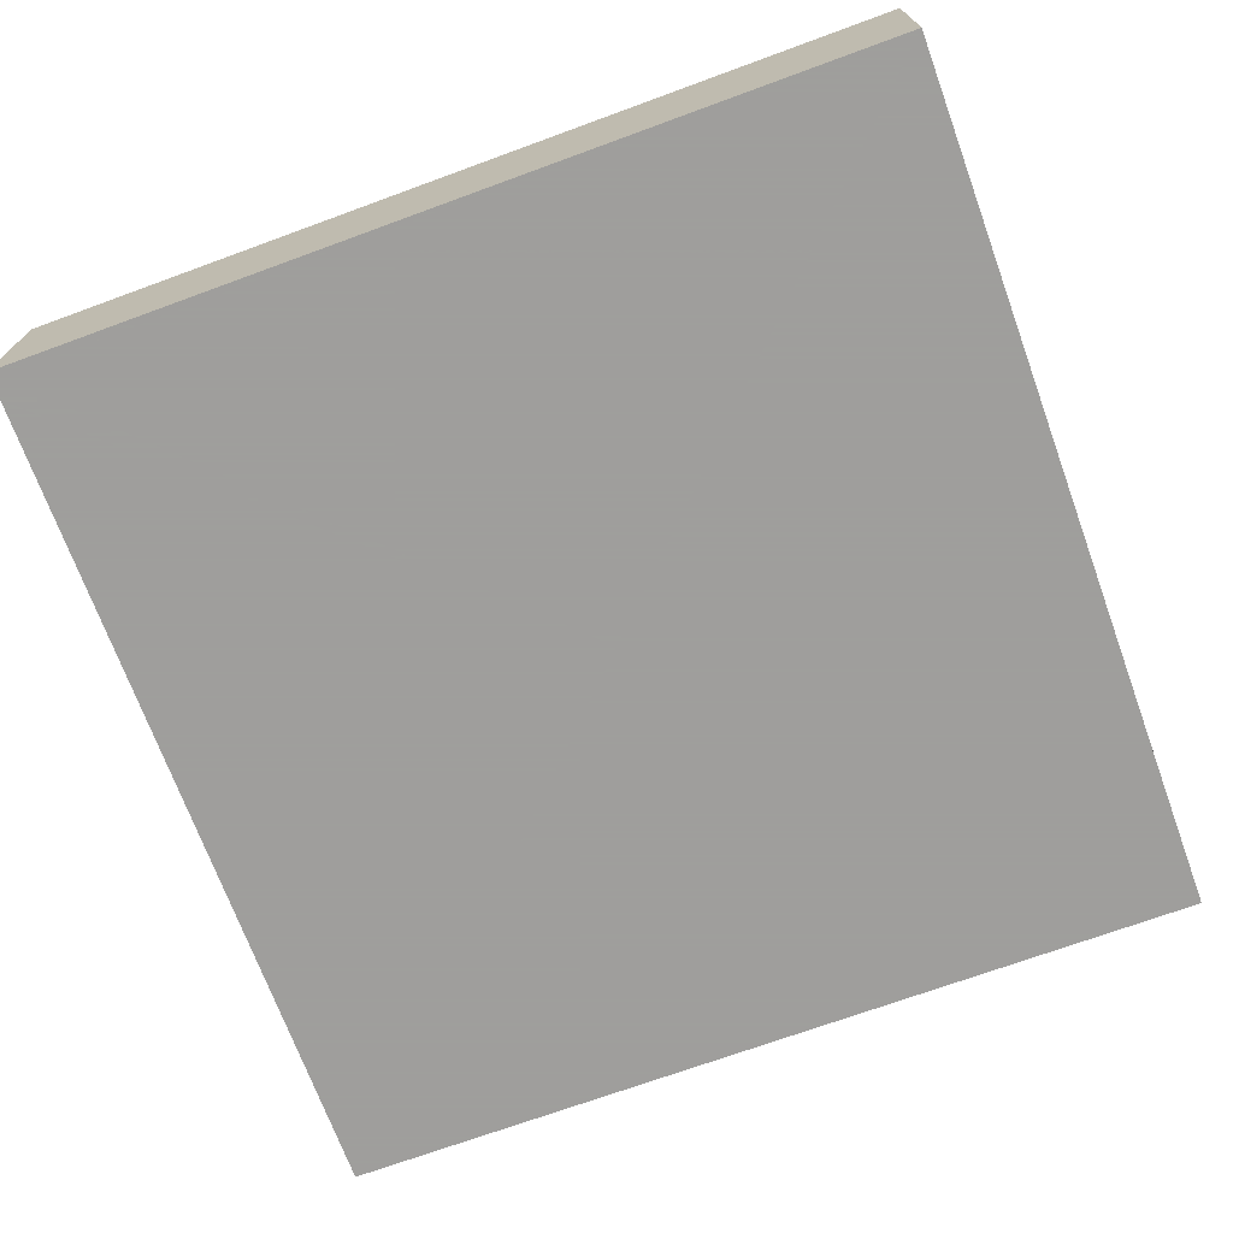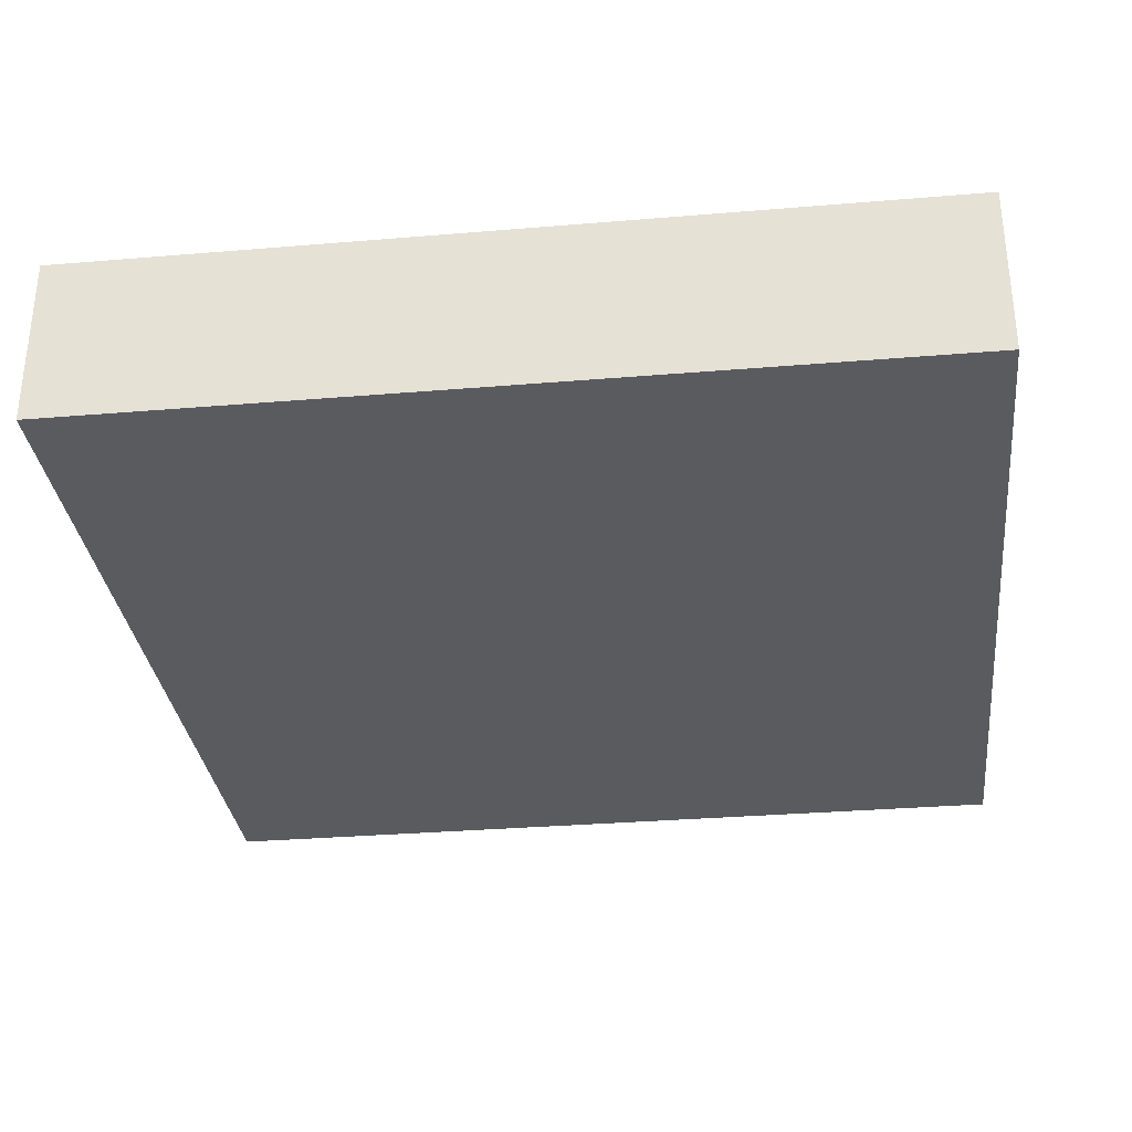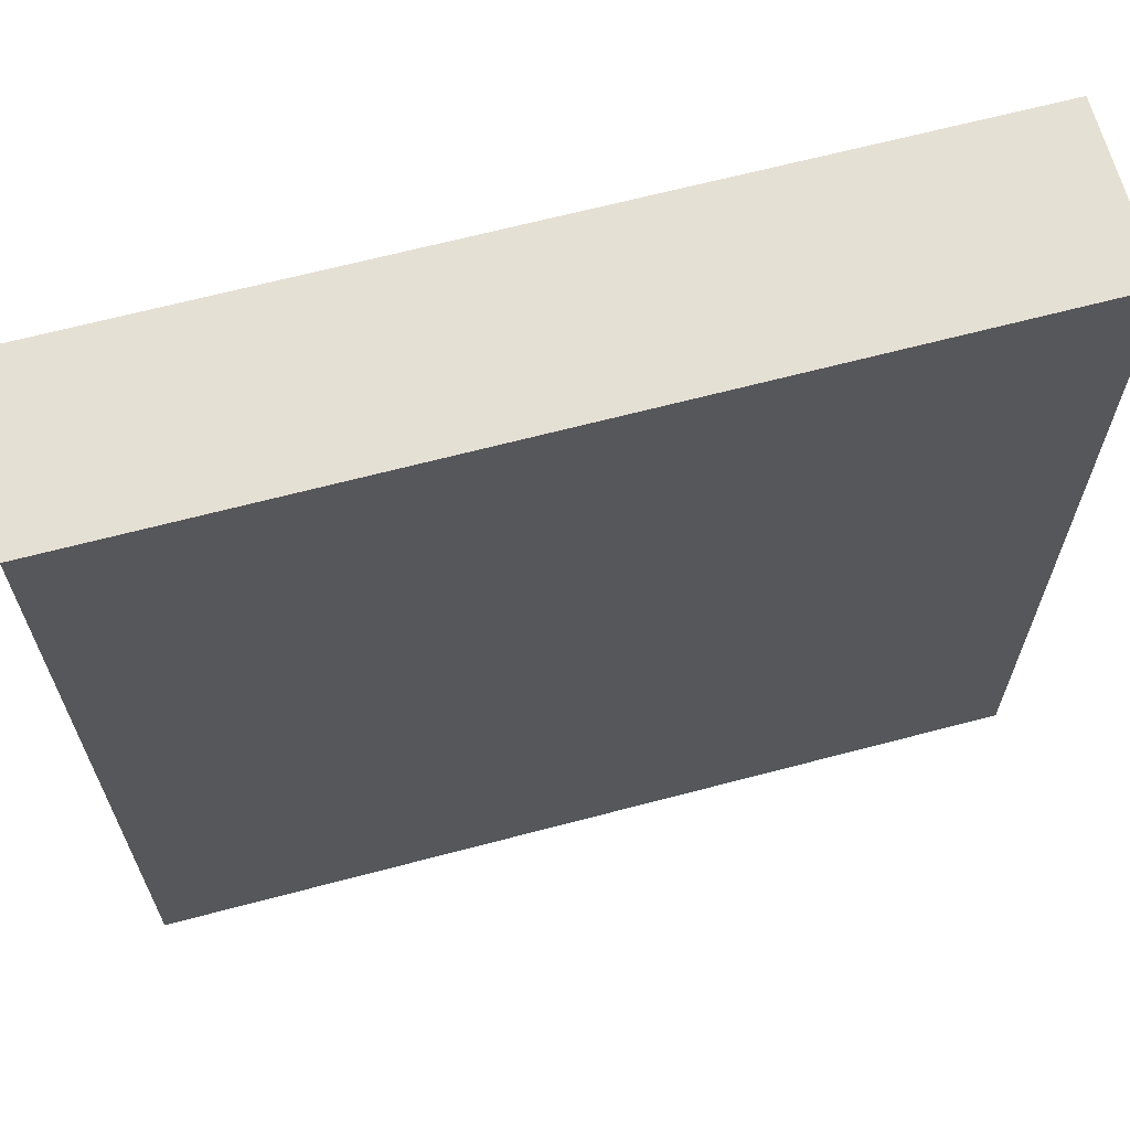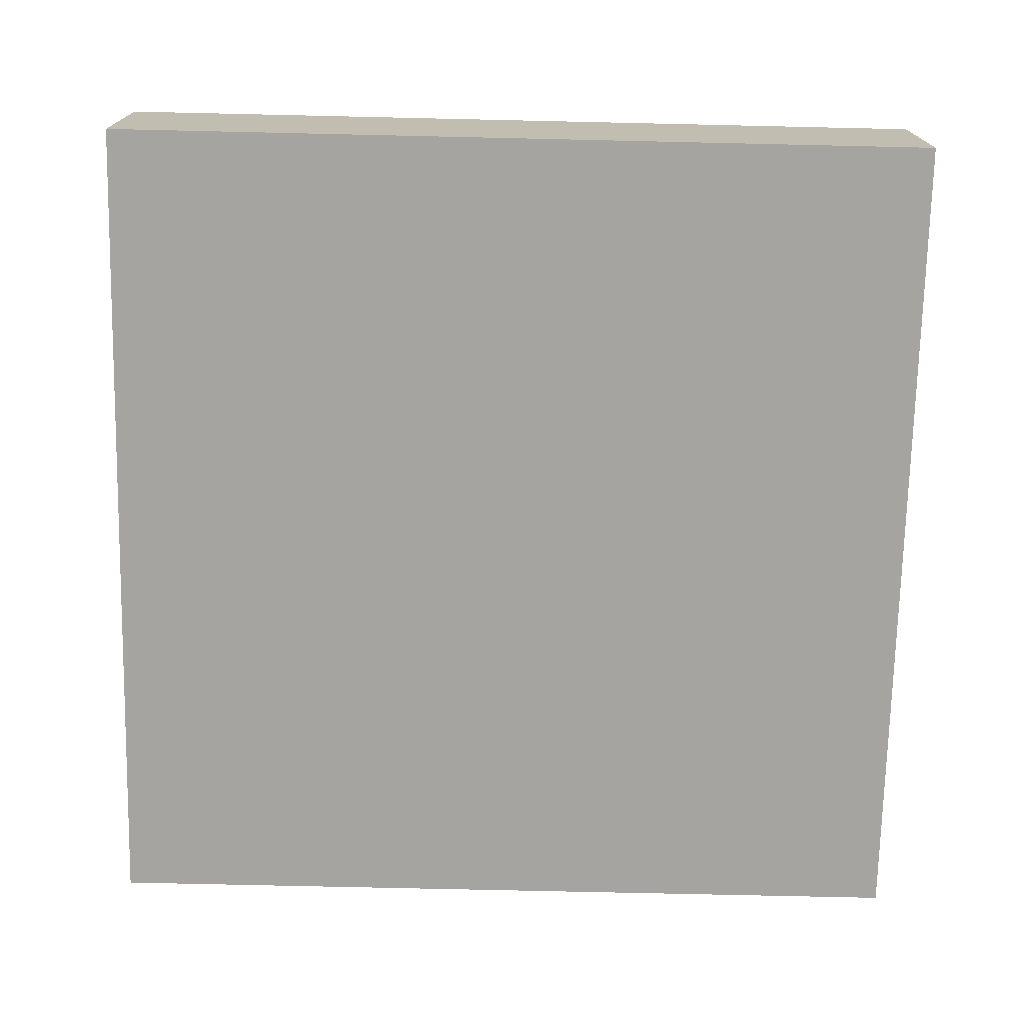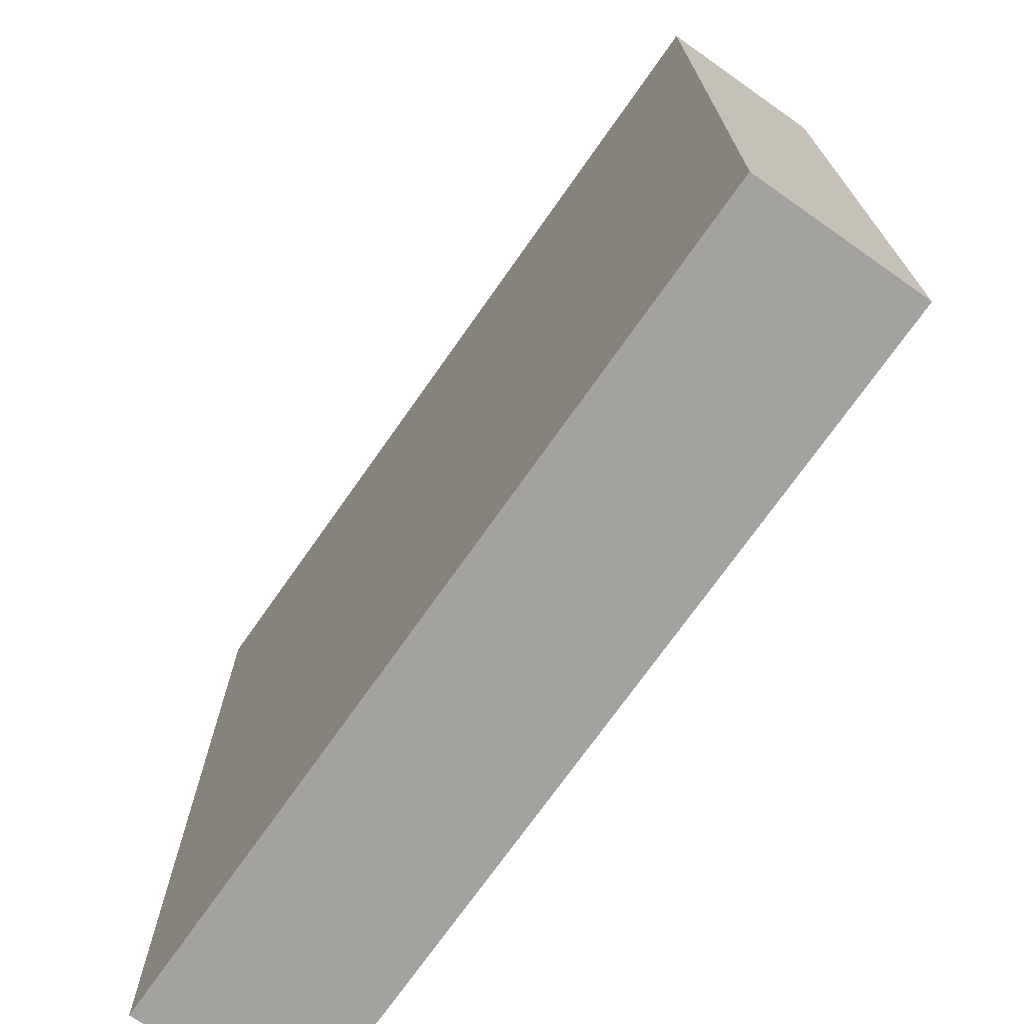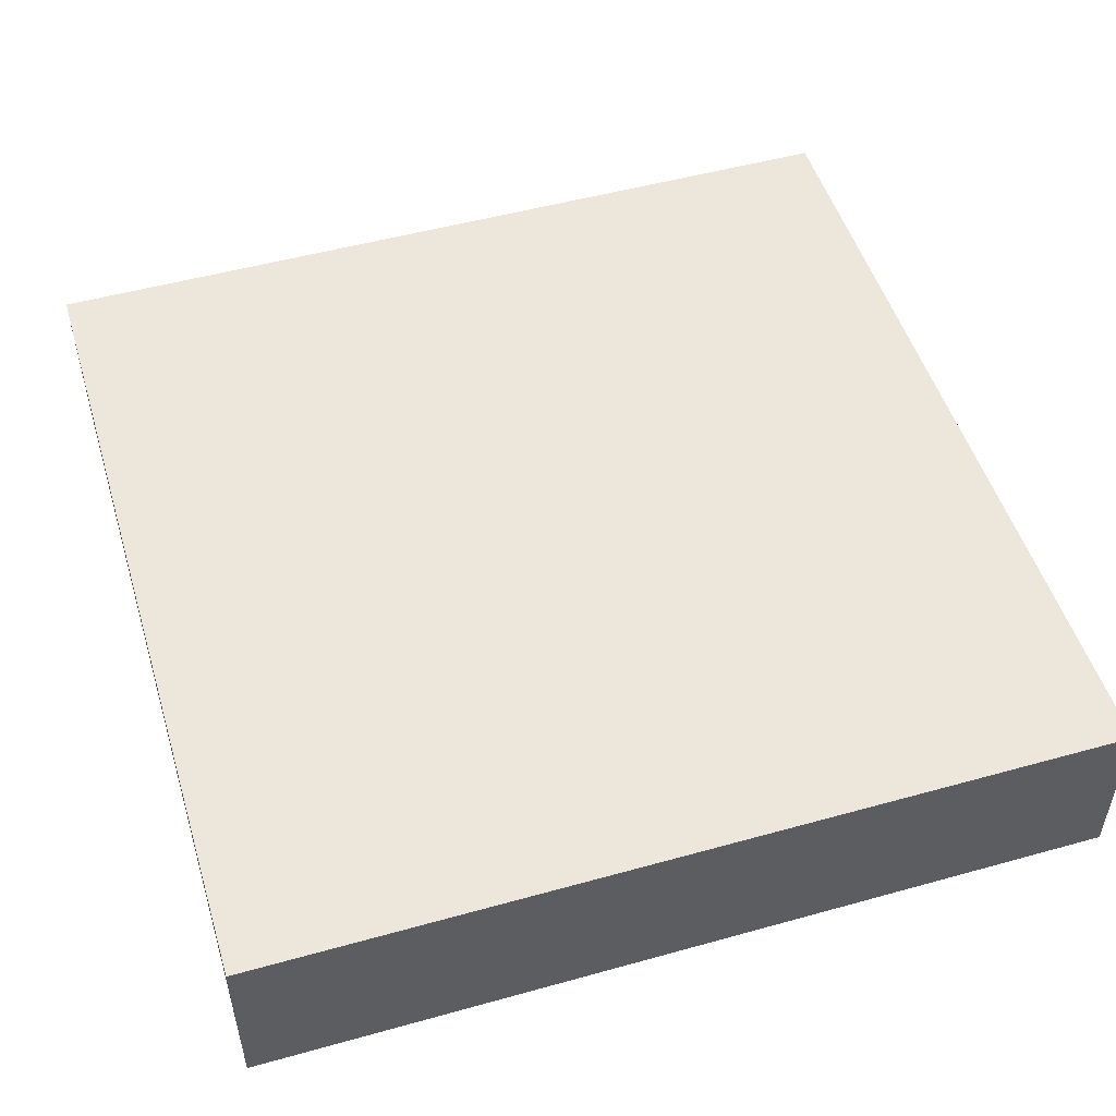
<metadata>
{"format":"obj","ext":"obj","renderer":"f3d","projection":"perspective","resolution":1024,"background":"white","views":[{"elev":-71.1,"azim":20.1,"up":"+Z"},{"elev":-32.0,"azim":-173.3,"up":"+Z"},{"elev":65.6,"azim":-14.9,"up":"+Y"},{"elev":-73.3,"azim":-91.3,"up":"+Z"},{"elev":-72.5,"azim":54.9,"up":"+Y"},{"elev":50.8,"azim":-106.9,"up":"+Z"}]}
</metadata>
<code>
o BuoyantVolume
v -1 1 -0.2
v -1 1 0.2
v 1 1 -0.2
v 1 1 0.2
v -1 -1 -0.2
v -1 -1 0.2
v 1 -1 -0.2
v 1 -1 0.2
v 0 -1 0
v -1 0 0
v 0 0 -0.2
v 0 0 0.2
v 0 1 0
v 1 0 0
f 8 6 9
f 6 2 10
f 7 5 11
f 4 2 12
f 2 4 13
f 4 8 14
f 6 5 9
f 5 6 10
f 1 5 10
f 2 1 10
f 7 8 9
f 5 7 9
f 5 1 11
f 1 3 11
f 3 7 11
f 2 6 12
f 6 8 12
f 8 4 12
f 4 3 13
f 3 1 13
f 1 2 13
f 8 7 14
f 7 3 14
f 3 4 14

</code>
